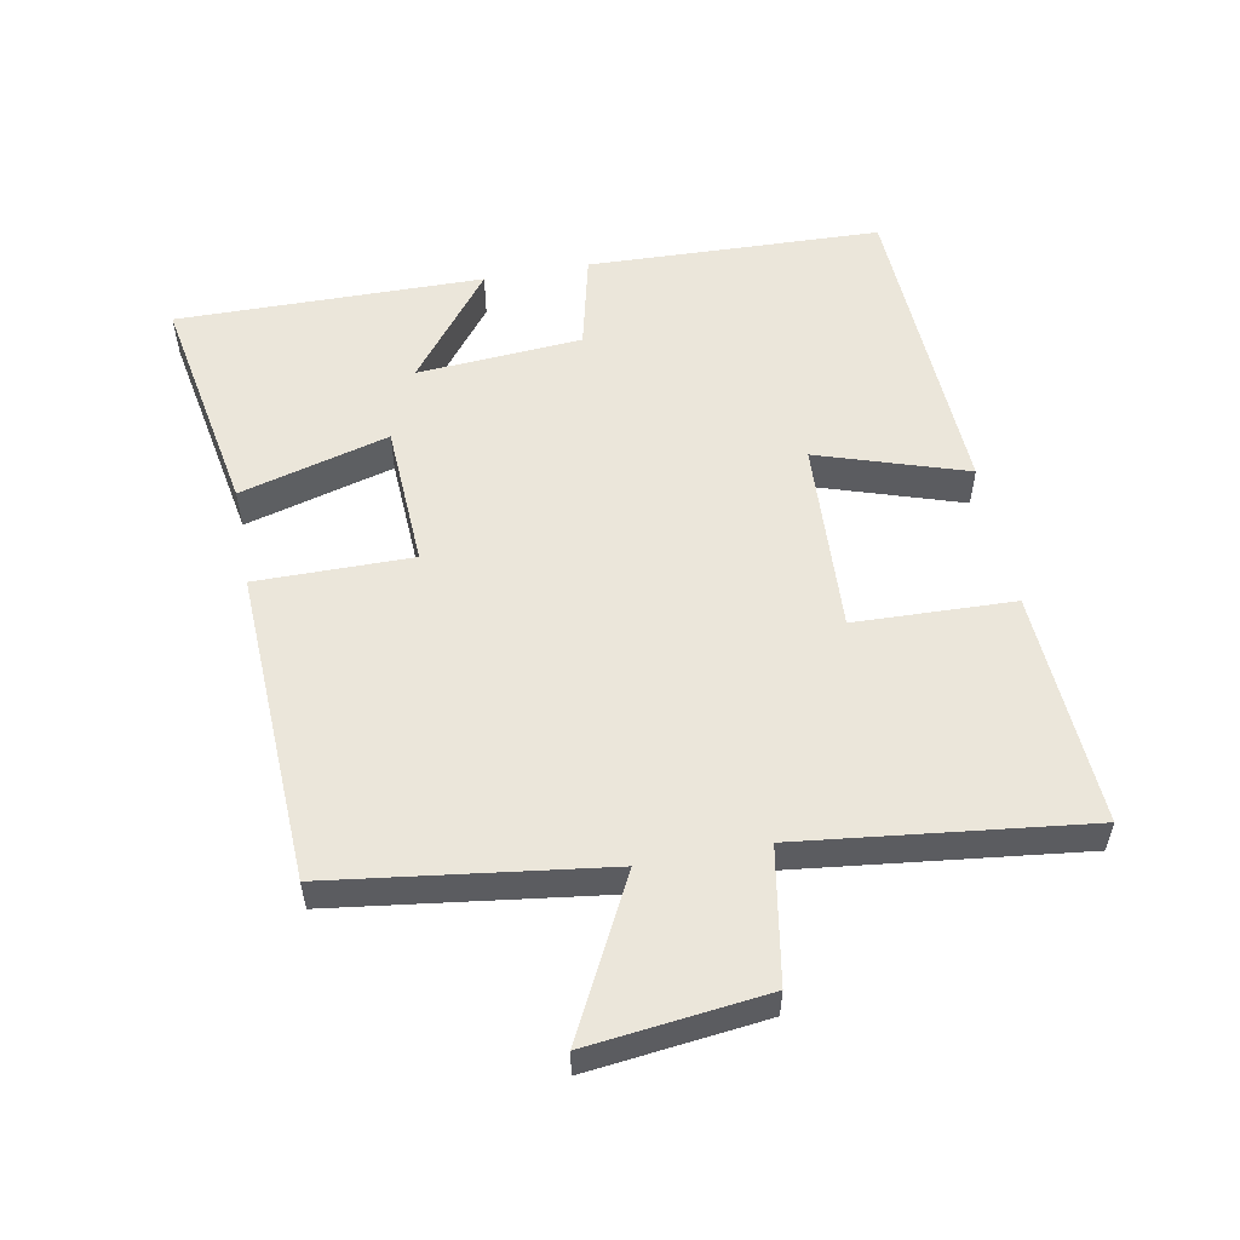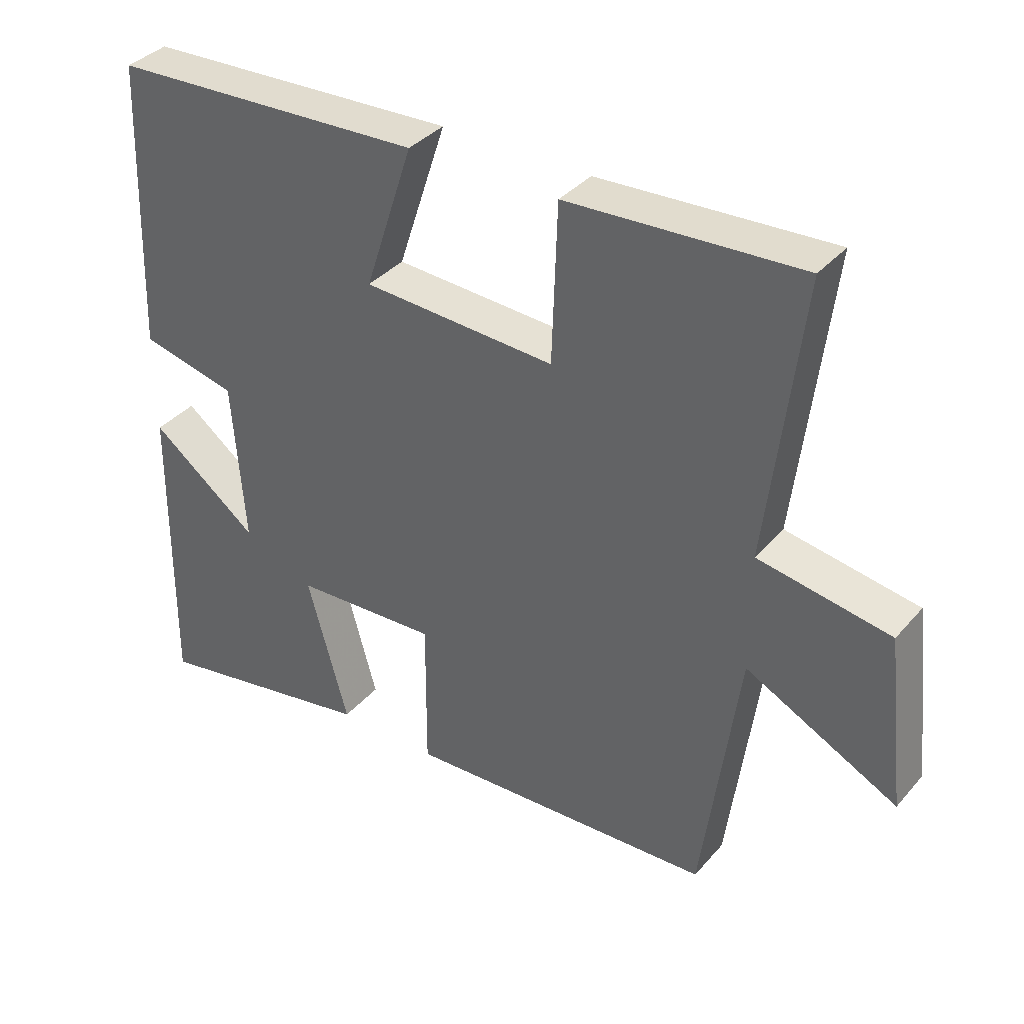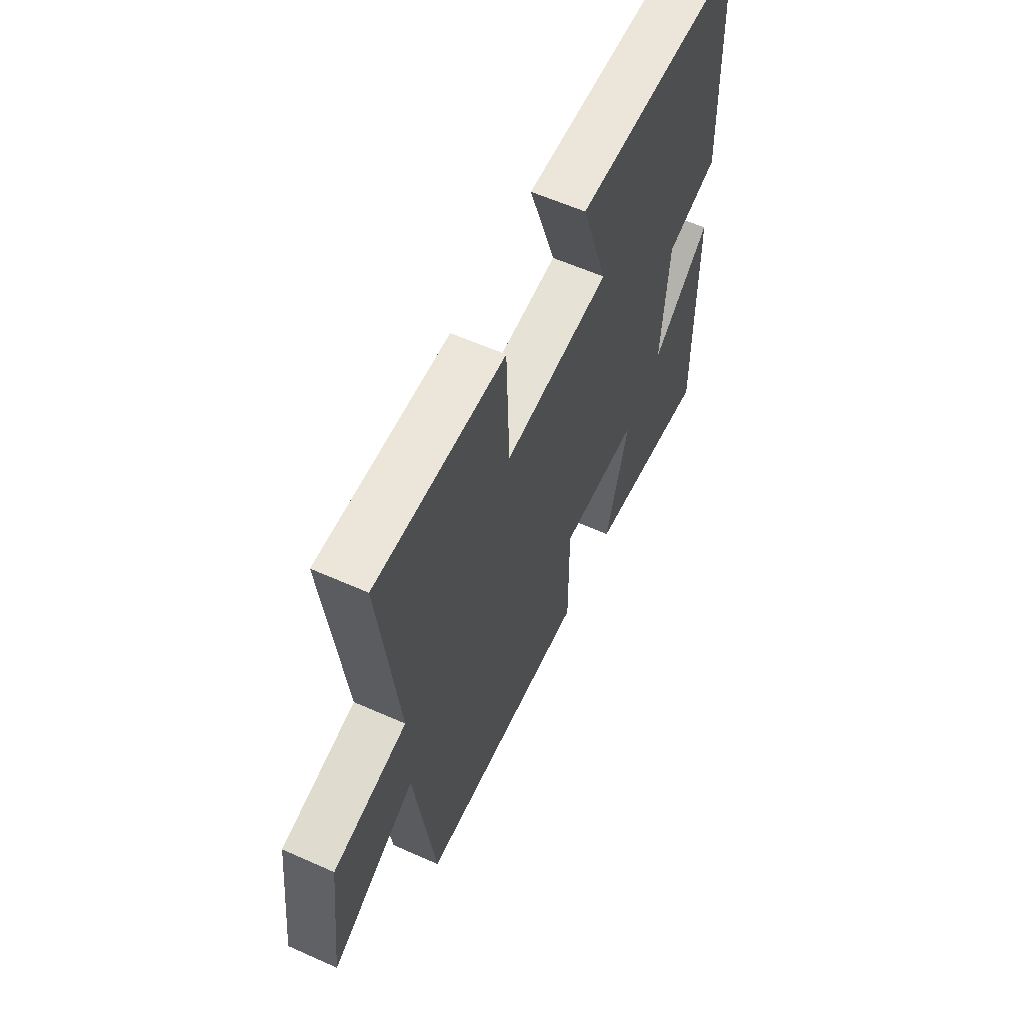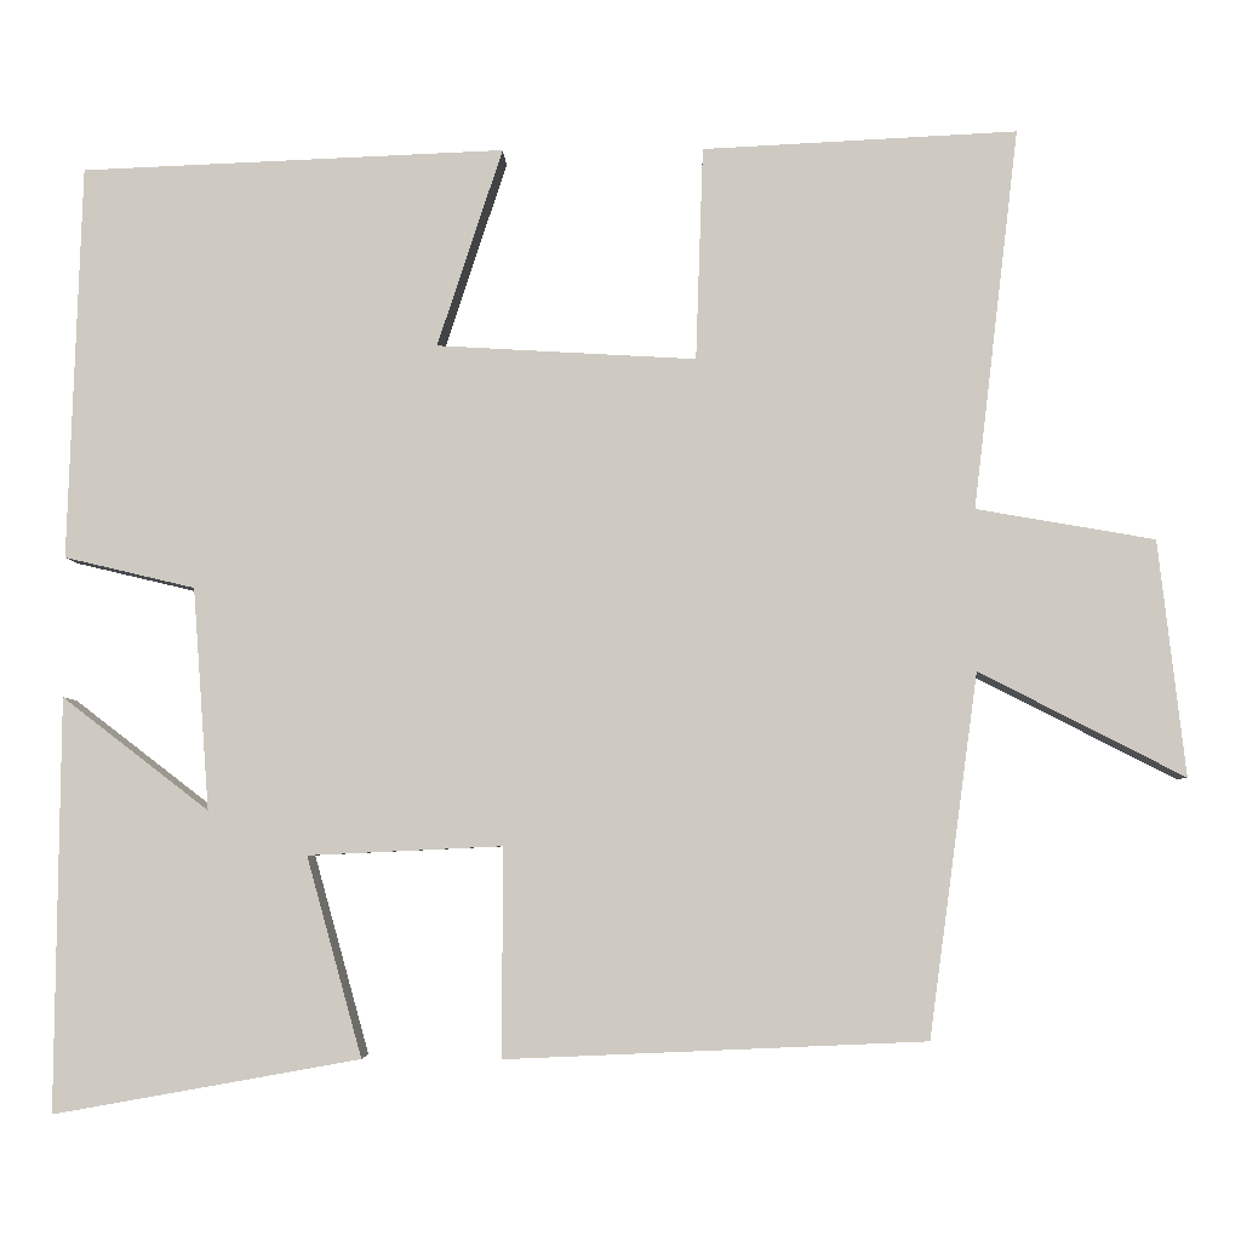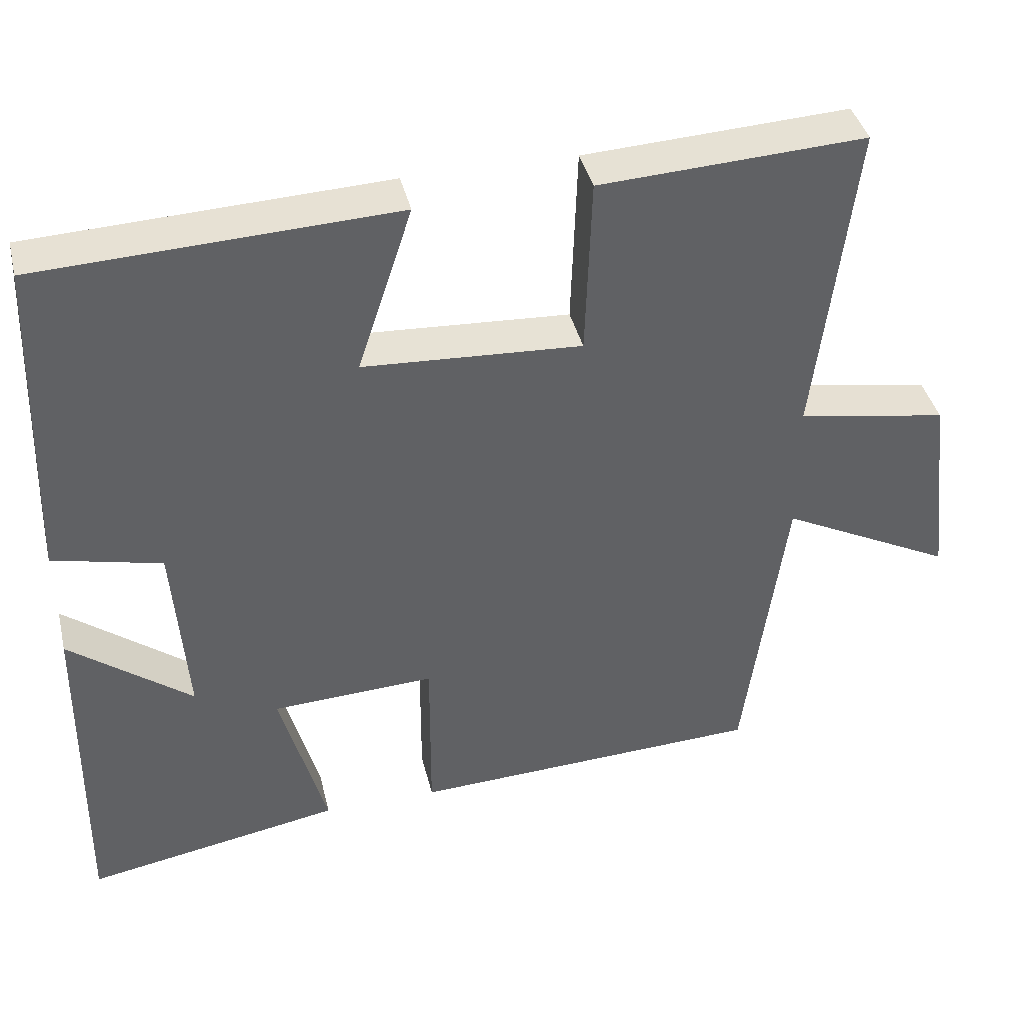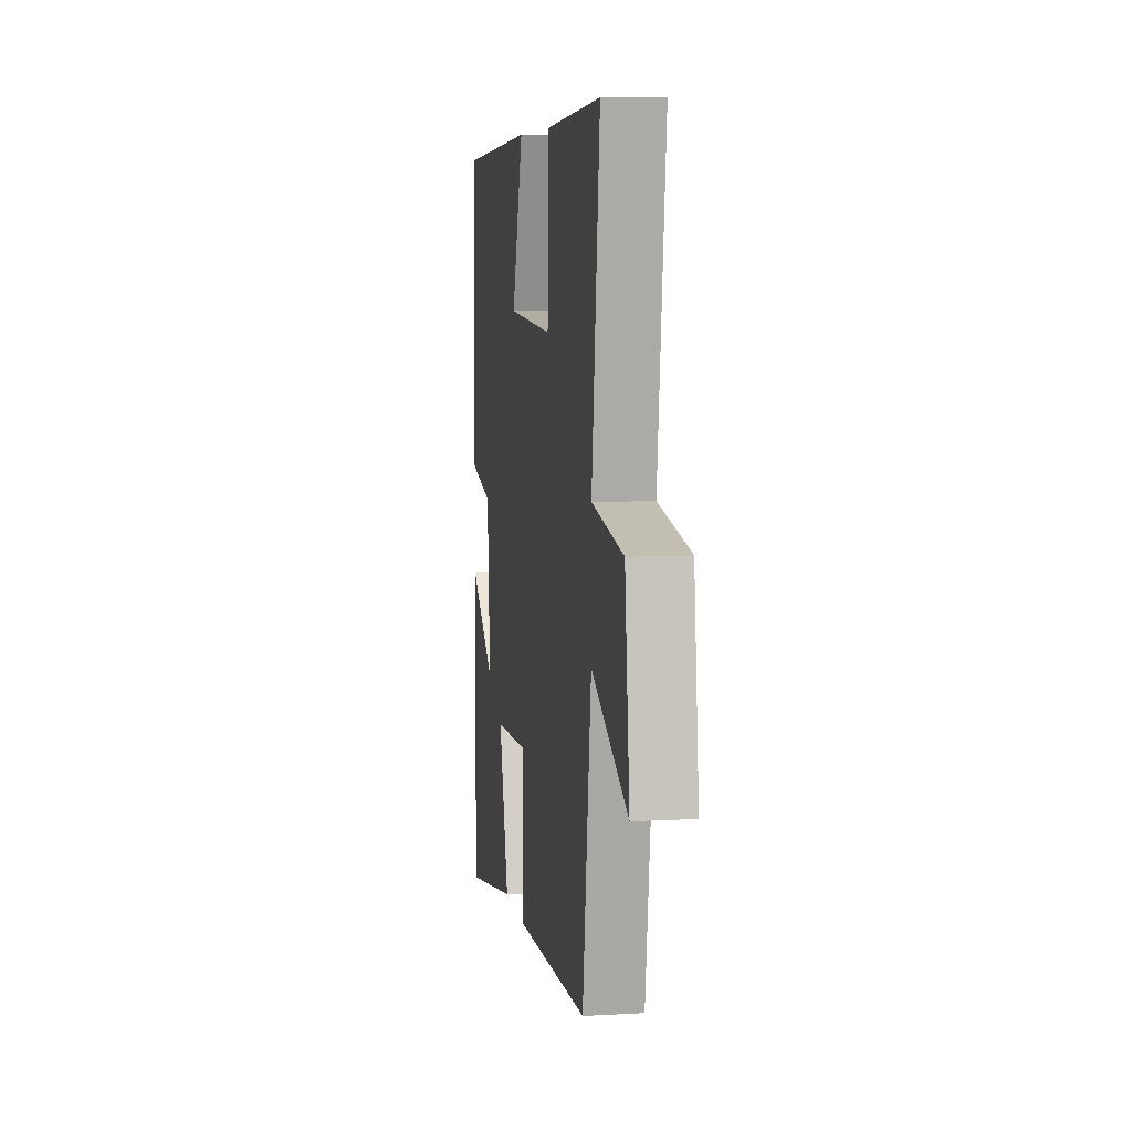
<metadata>
{"format":"obj","ext":"obj","renderer":"f3d","projection":"perspective","resolution":1024,"background":"white","views":[{"elev":54.7,"azim":-100.7,"up":"+Y"},{"elev":36.6,"azim":-144.7,"up":"+Z"},{"elev":59.7,"azim":-65.4,"up":"+Z"},{"elev":-4.5,"azim":-178.7,"up":"+Z"},{"elev":40.2,"azim":166.6,"up":"+Z"},{"elev":7.4,"azim":-99.1,"up":"+Z"}]}
</metadata>
<code>
v 0.485 0.07 0.48
v 0.5 0.07 0.047
v 0.357 0.07 0.013
v 0.339 0.07 -0.231
v 0.5 0.07 -0.107
v 0.505 0.07 -0.56
v 0.169 0.07 -0.5
v 0.23 0.07 -0.28
v 0.016 0.07 -0.27
v 0.017 0.07 -0.5
v -0.446 0.07 -0.48
v -0.5 0.07 -0.08
v -0.727 0.07 -0.196
v -0.697 0.07 0.064
v -0.5 0.07 0.098
v -0.55 0.07 0.518
v -0.203 0.07 0.5
v -0.195 0.07 0.265
v 0.091 0.07 0.281
v 0.019 0.07 0.5
v 0.485 0 0.48
v 0.5 0 0.047
v 0.357 0 0.013
v 0.339 0 -0.231
v 0.5 0 -0.107
v 0.505 0 -0.56
v 0.169 0 -0.5
v 0.23 0 -0.28
v 0.016 0 -0.27
v 0.017 0 -0.5
v -0.446 0 -0.48
v -0.5 0 -0.08
v -0.727 0 -0.196
v -0.697 0 0.064
v -0.5 0 0.098
v -0.55 0 0.518
v -0.203 0 0.5
v -0.195 0 0.265
v 0.091 0 0.281
v 0.019 0 0.5
f 19 20 1 2
f 18 19 2 3
f 15 16 17 18
f 15 18 3 4
f 12 13 14 15
f 12 15 4
f 9 10 11 12
f 8 9 12 4
f 7 8 4
f 4 5 6 7
f 22 21 40 39
f 23 22 39 38
f 38 37 36 35
f 24 23 38 35
f 35 34 33 32
f 24 35 32
f 32 31 30 29
f 24 32 29 28
f 24 28 27
f 27 26 25 24
f 1 21 22 2
f 2 22 23 3
f 3 23 24 4
f 4 24 25 5
f 5 25 26 6
f 6 26 27 7
f 7 27 28 8
f 8 28 29 9
f 9 29 30 10
f 10 30 31 11
f 11 31 32 12
f 12 32 33 13
f 13 33 34 14
f 14 34 35 15
f 15 35 36 16
f 16 36 37 17
f 17 37 38 18
f 18 38 39 19
f 19 39 40 20
f 20 40 21 1

</code>
